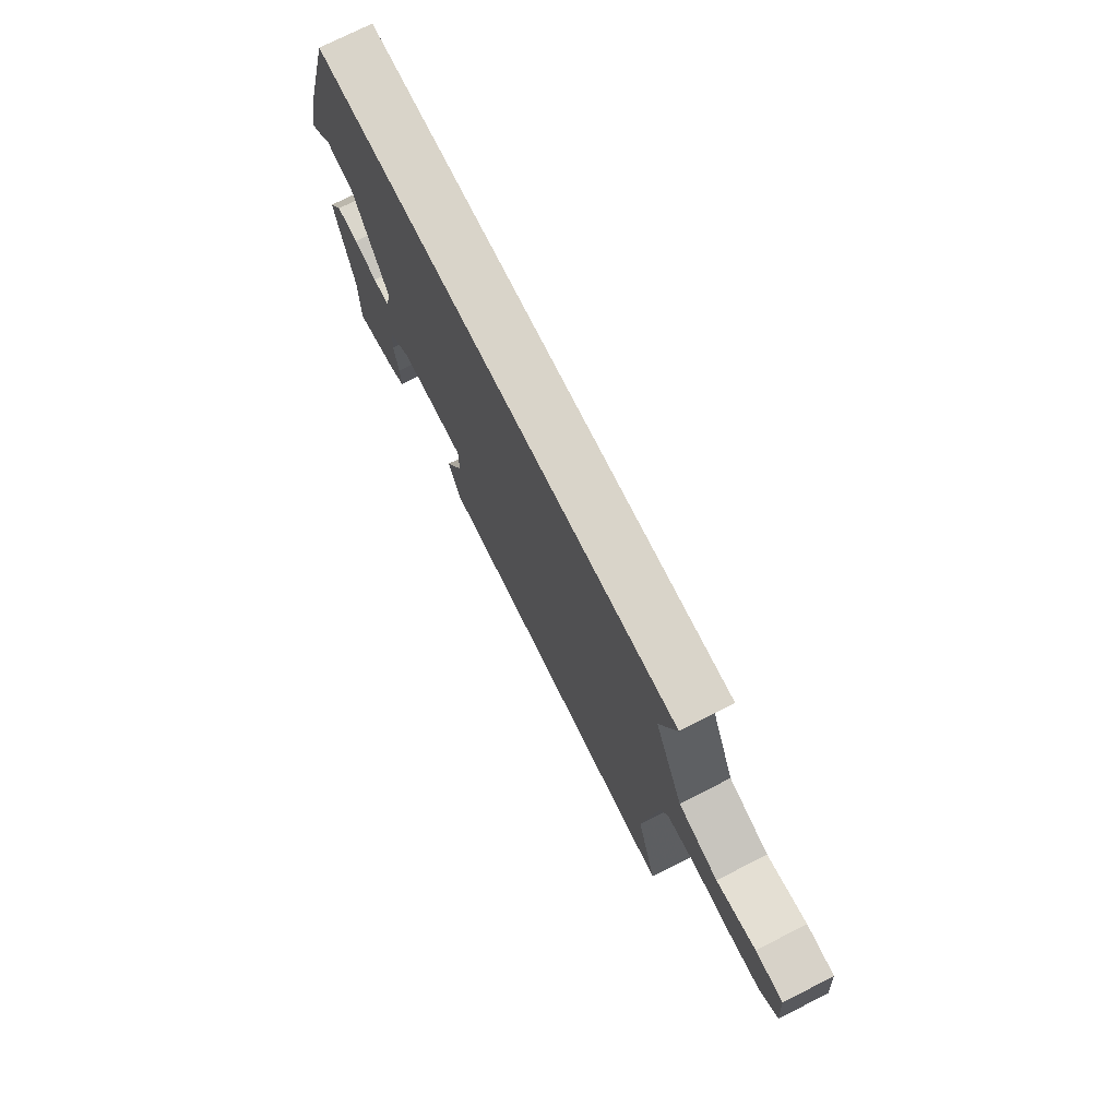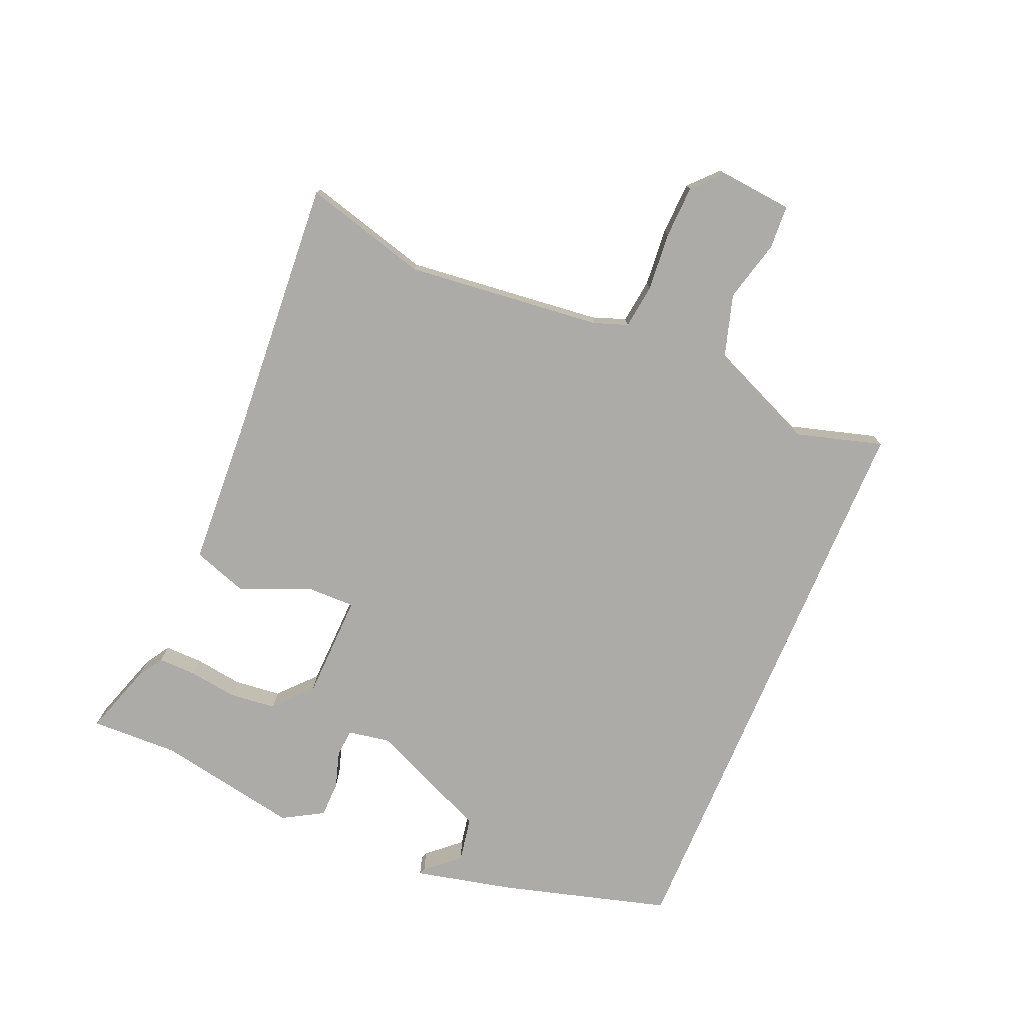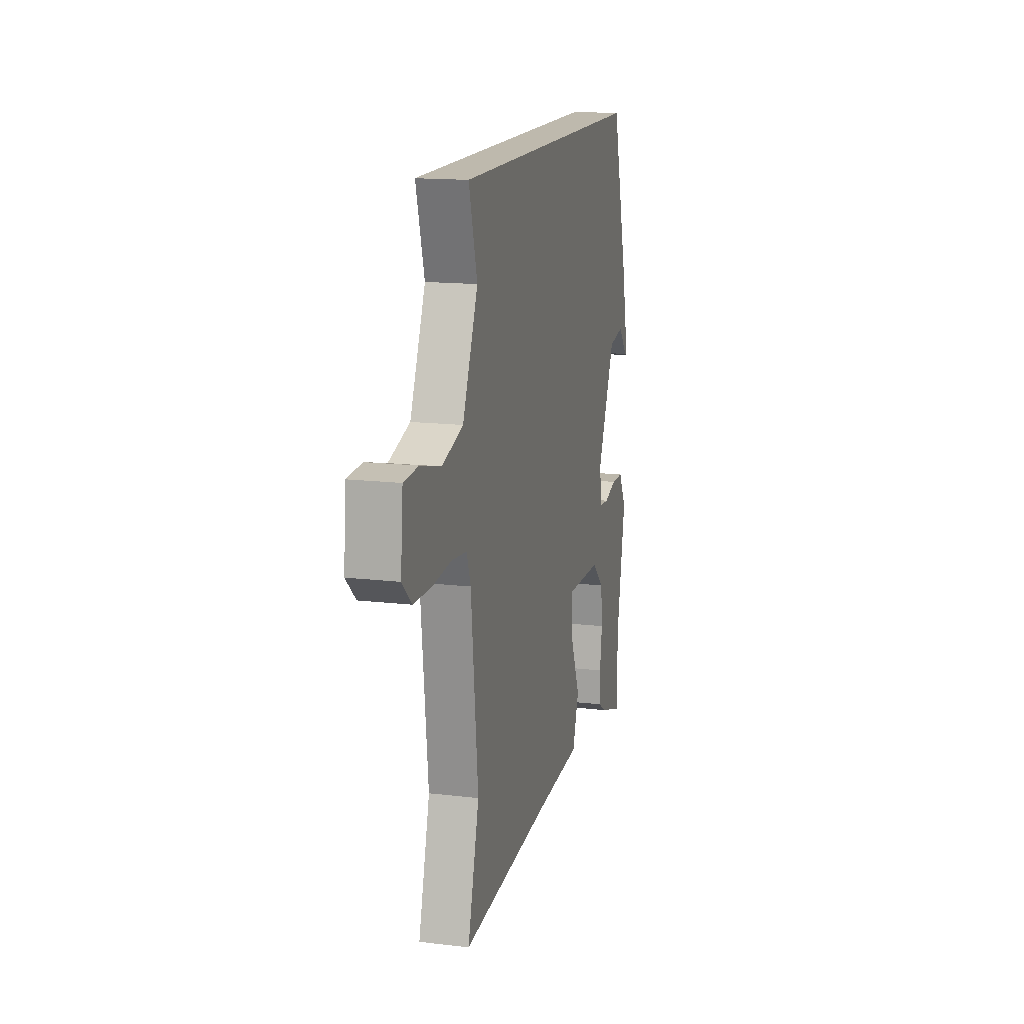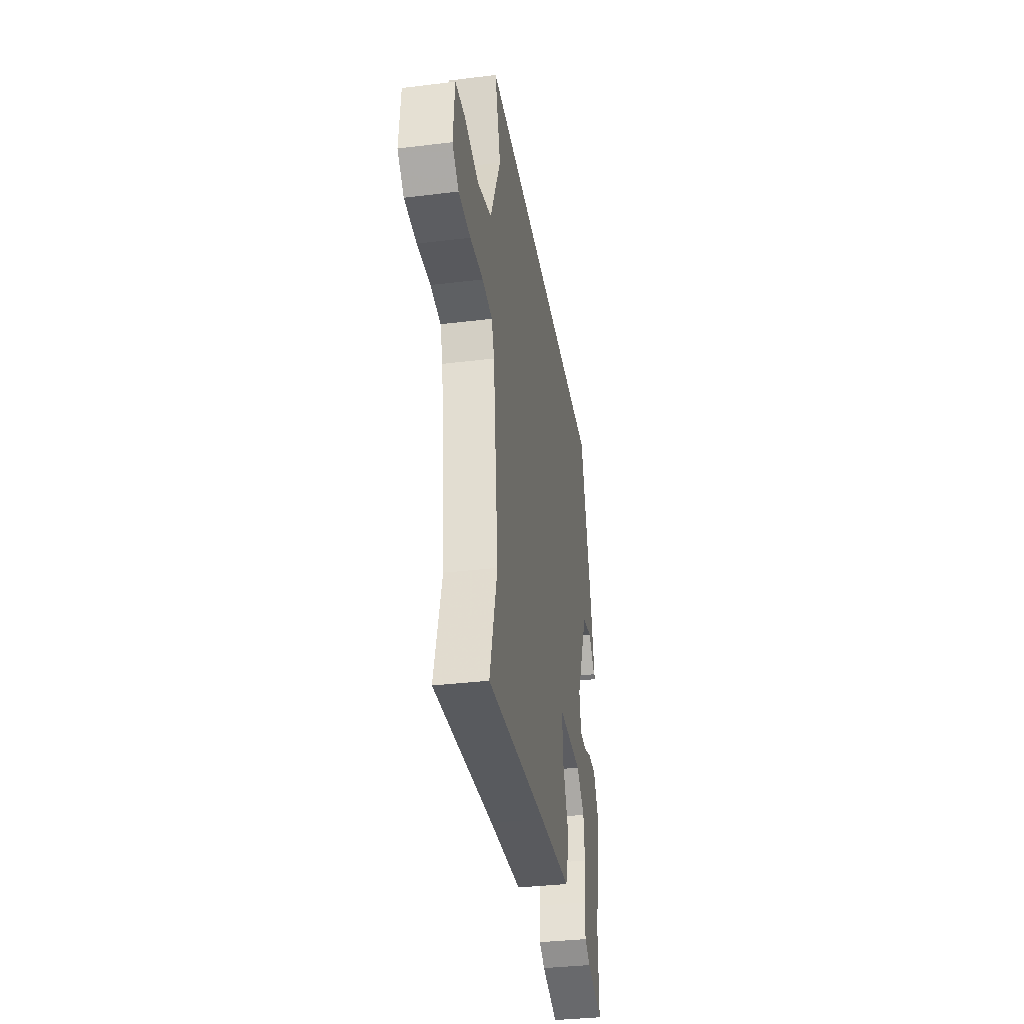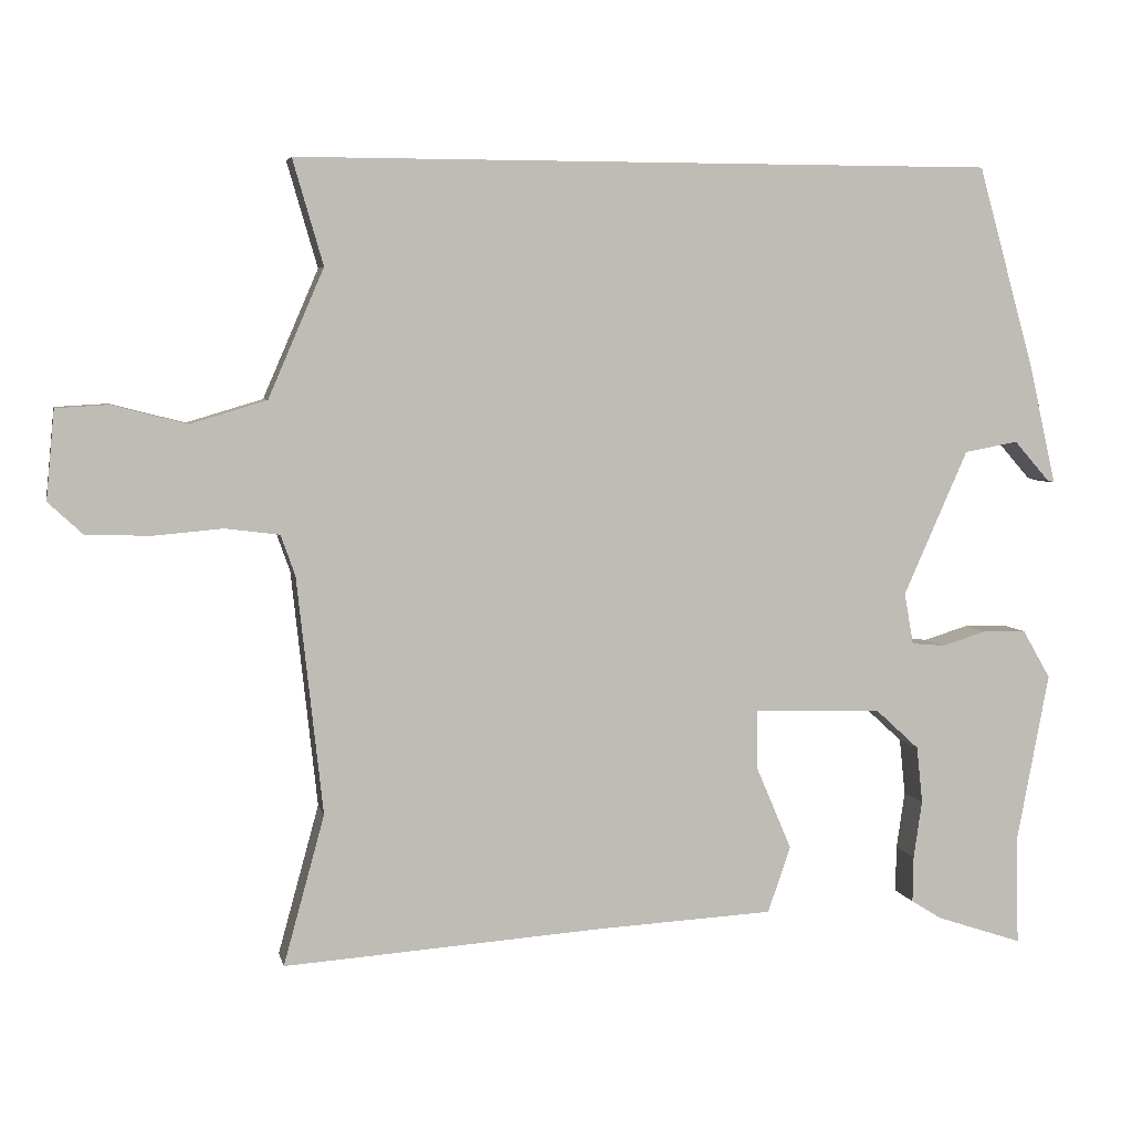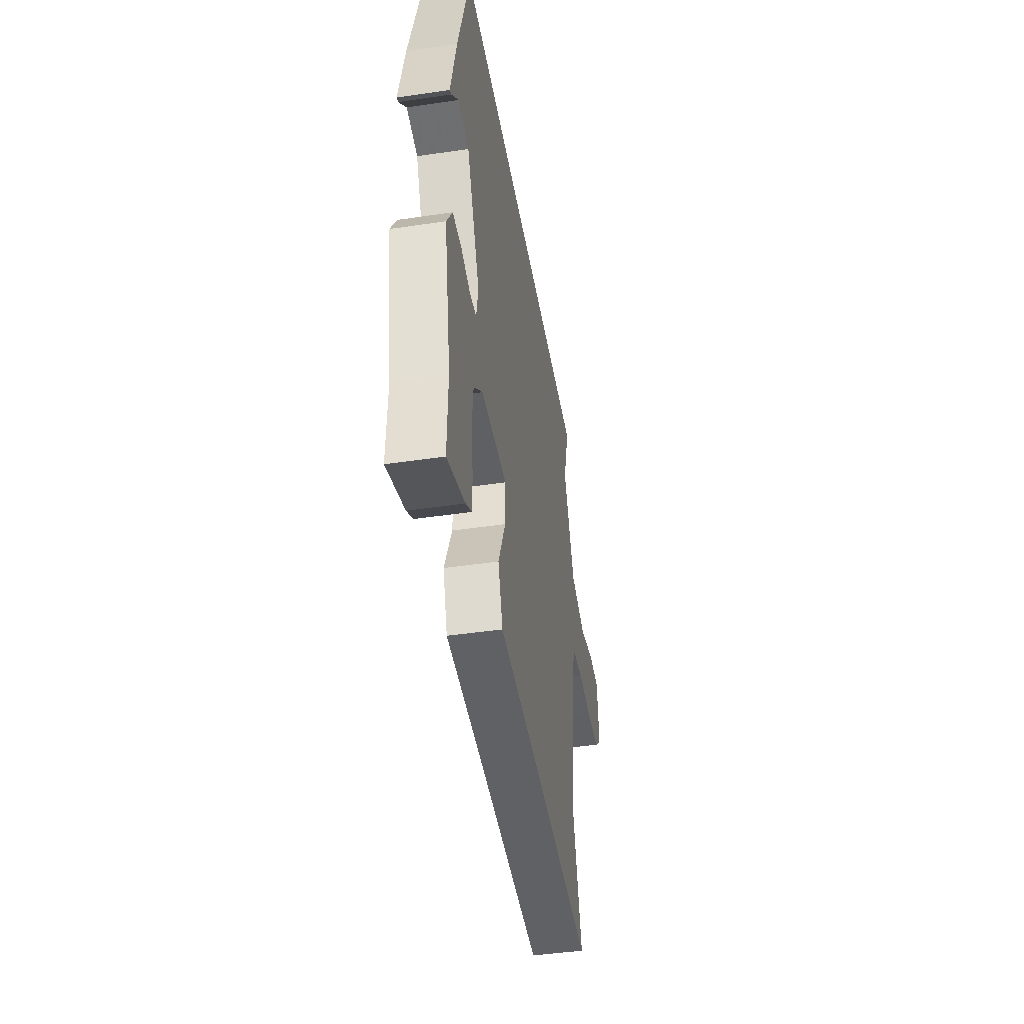
<metadata>
{"format":"obj","ext":"obj","renderer":"f3d","projection":"perspective","resolution":1024,"background":"white","views":[{"elev":74.9,"azim":-116.8,"up":"+Z"},{"elev":-76.4,"azim":-112.9,"up":"+Y"},{"elev":15.3,"azim":-75.9,"up":"+Z"},{"elev":-34.8,"azim":-80.7,"up":"+Z"},{"elev":5.0,"azim":-11.9,"up":"+Z"},{"elev":-44.4,"azim":99.8,"up":"+Z"}]}
</metadata>
<code>
v 0.433 0.07 0.5
v 0.508 0.07 0.233
v 0.544 0.07 0.076
v 0.534 0.07 0.08
v 0.488 0.07 0.132
v 0.417 0.07 0.119
v 0.332 0.07 -0.072
v 0.344 0.07 -0.14
v 0.388 0.07 -0.144
v 0.447 0.07 -0.126
v 0.504 0.07 -0.127
v 0.541 0.07 -0.191
v 0.498 0.07 -0.418
v 0.502 0.07 -0.558
v 0.388 0.07 -0.52
v 0.348 0.07 -0.495
v 0.349 0.07 -0.434
v 0.36 0.07 -0.358
v 0.352 0.07 -0.283
v 0.294 0.07 -0.23
v 0.125 0.07 -0.225
v 0.126 0.07 -0.303
v 0.173 0.07 -0.413
v 0.143 0.07 -0.5
v -0.088 0.07 -0.512
v -0.511 0.07 -0.541
v -0.457 0.07 -0.344
v -0.491 0.07 -0.032
v -0.51 0.07 0.021
v -0.581 0.07 0.03
v -0.673 0.07 0.022
v -0.757 0.07 0.025
v -0.802 0.07 0.067
v -0.791 0.07 0.184
v -0.722 0.07 0.188
v -0.624 0.07 0.163
v -0.524 0.07 0.193
v -0.451 0.07 0.362
v -0.491 0.07 0.5
v 0.433 0 0.5
v 0.508 0 0.233
v 0.544 0 0.076
v 0.534 0 0.08
v 0.488 0 0.132
v 0.417 0 0.119
v 0.332 0 -0.072
v 0.344 0 -0.14
v 0.388 0 -0.144
v 0.447 0 -0.126
v 0.504 0 -0.127
v 0.541 0 -0.191
v 0.498 0 -0.418
v 0.502 0 -0.558
v 0.388 0 -0.52
v 0.348 0 -0.495
v 0.349 0 -0.434
v 0.36 0 -0.358
v 0.352 0 -0.283
v 0.294 0 -0.23
v 0.125 0 -0.225
v 0.126 0 -0.303
v 0.173 0 -0.413
v 0.143 0 -0.5
v -0.088 0 -0.512
v -0.511 0 -0.541
v -0.457 0 -0.344
v -0.491 0 -0.032
v -0.51 0 0.021
v -0.581 0 0.03
v -0.673 0 0.022
v -0.757 0 0.025
v -0.802 0 0.067
v -0.791 0 0.184
v -0.722 0 0.188
v -0.624 0 0.163
v -0.524 0 0.193
v -0.451 0 0.362
v -0.491 0 0.5
f 38 39 1 2
f 37 38 2
f 36 37 2
f 33 34 35 36
f 30 31 32 33
f 29 30 33 36
f 25 26 27
f 25 27 28
f 22 23 24 25
f 21 22 25 28
f 20 21 28 29
f 15 16 17 18
f 13 14 15 18
f 13 18 19
f 12 13 19
f 9 10 11 12
f 8 9 12 19
f 7 8 19 20
f 2 3 4 5
f 2 5 6
f 36 2 6
f 7 20 29 36
f 6 7 36
f 41 40 78 77
f 41 77 76
f 41 76 75
f 75 74 73 72
f 72 71 70 69
f 75 72 69 68
f 66 65 64
f 67 66 64
f 64 63 62 61
f 67 64 61 60
f 68 67 60 59
f 57 56 55 54
f 57 54 53 52
f 58 57 52
f 58 52 51
f 51 50 49 48
f 58 51 48 47
f 59 58 47 46
f 44 43 42 41
f 45 44 41
f 45 41 75
f 75 68 59 46
f 75 46 45
f 1 40 41 2
f 2 41 42 3
f 3 42 43 4
f 4 43 44 5
f 5 44 45 6
f 6 45 46 7
f 7 46 47 8
f 8 47 48 9
f 9 48 49 10
f 10 49 50 11
f 11 50 51 12
f 12 51 52 13
f 13 52 53 14
f 14 53 54 15
f 15 54 55 16
f 16 55 56 17
f 17 56 57 18
f 18 57 58 19
f 19 58 59 20
f 20 59 60 21
f 21 60 61 22
f 22 61 62 23
f 23 62 63 24
f 24 63 64 25
f 25 64 65 26
f 26 65 66 27
f 27 66 67 28
f 28 67 68 29
f 29 68 69 30
f 30 69 70 31
f 31 70 71 32
f 32 71 72 33
f 33 72 73 34
f 34 73 74 35
f 35 74 75 36
f 36 75 76 37
f 37 76 77 38
f 38 77 78 39
f 39 78 40 1

</code>
